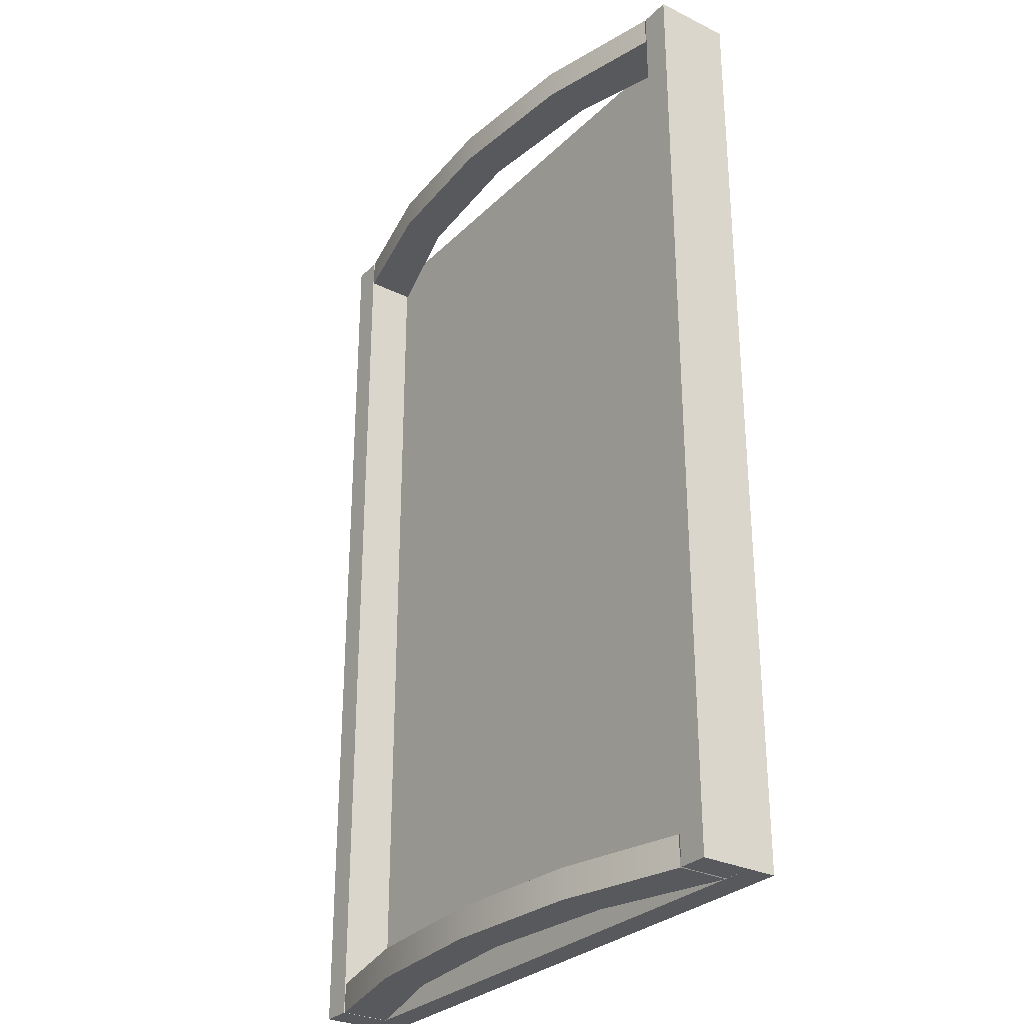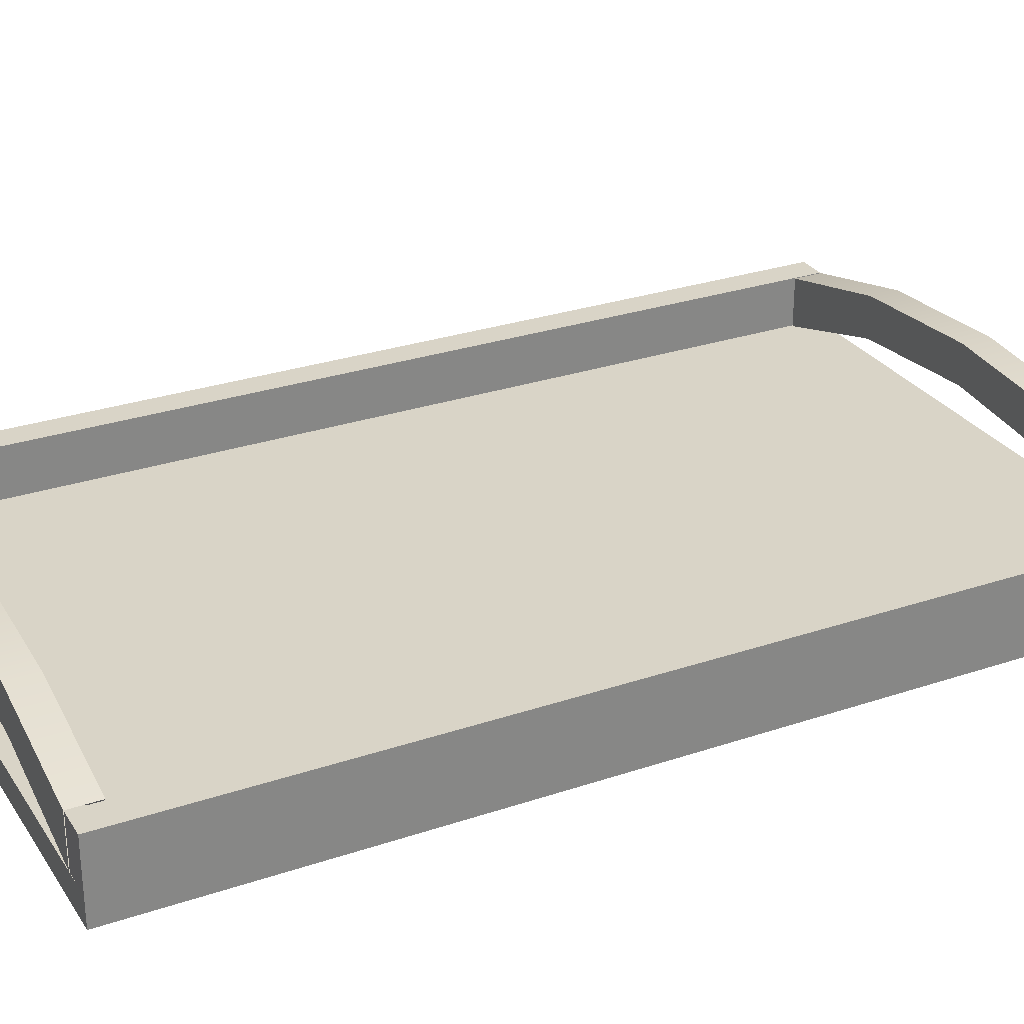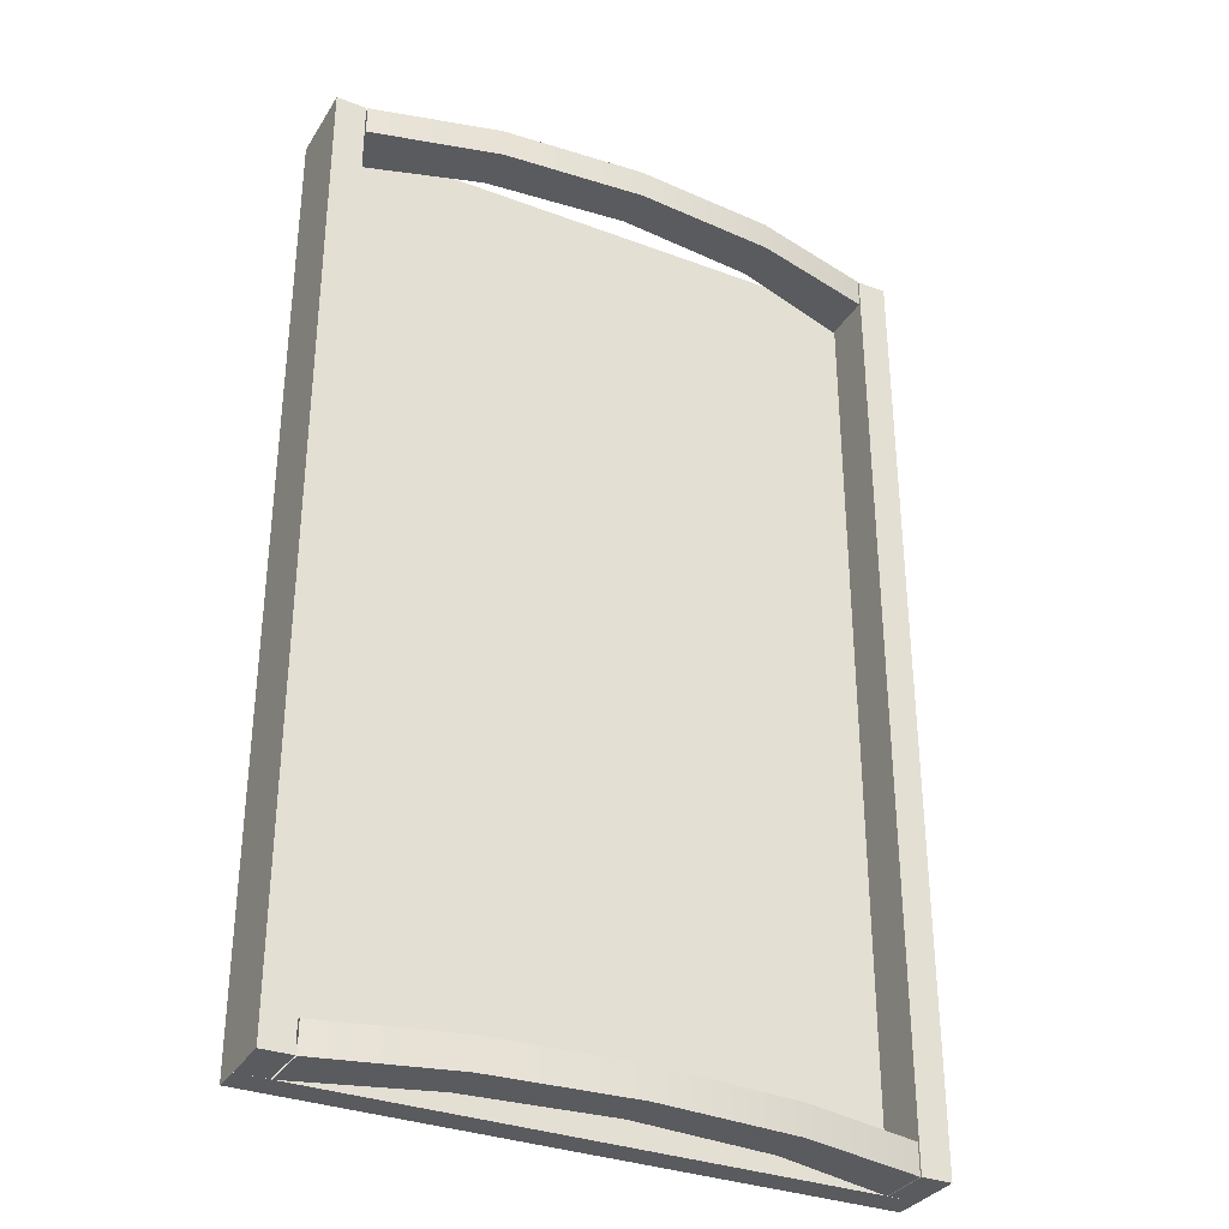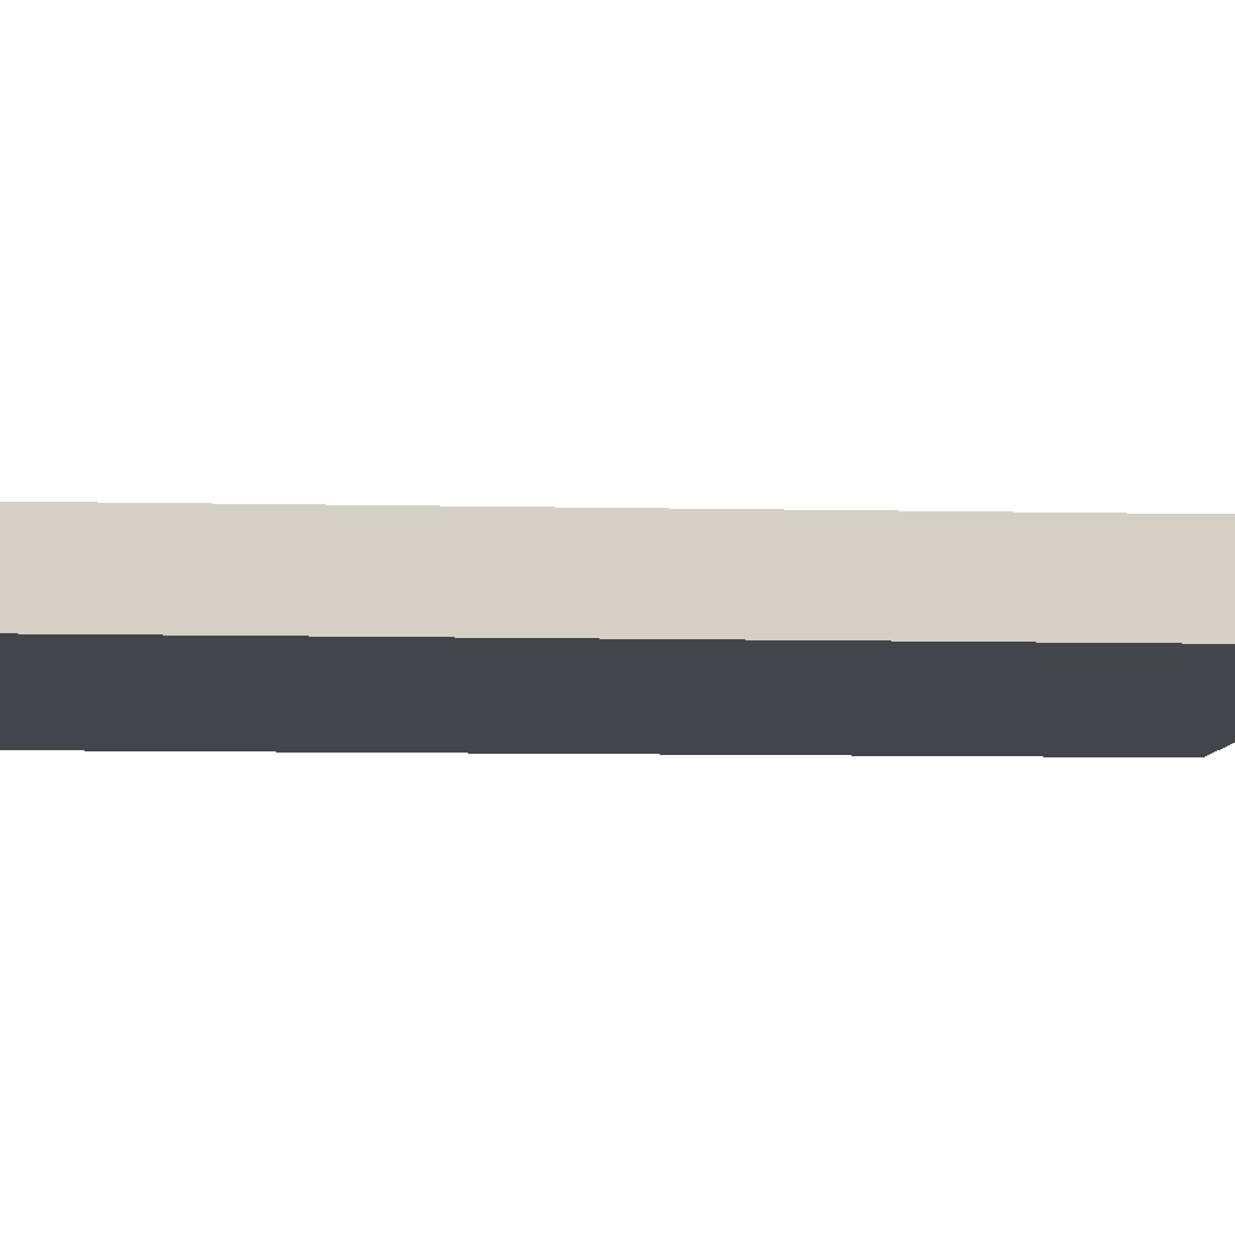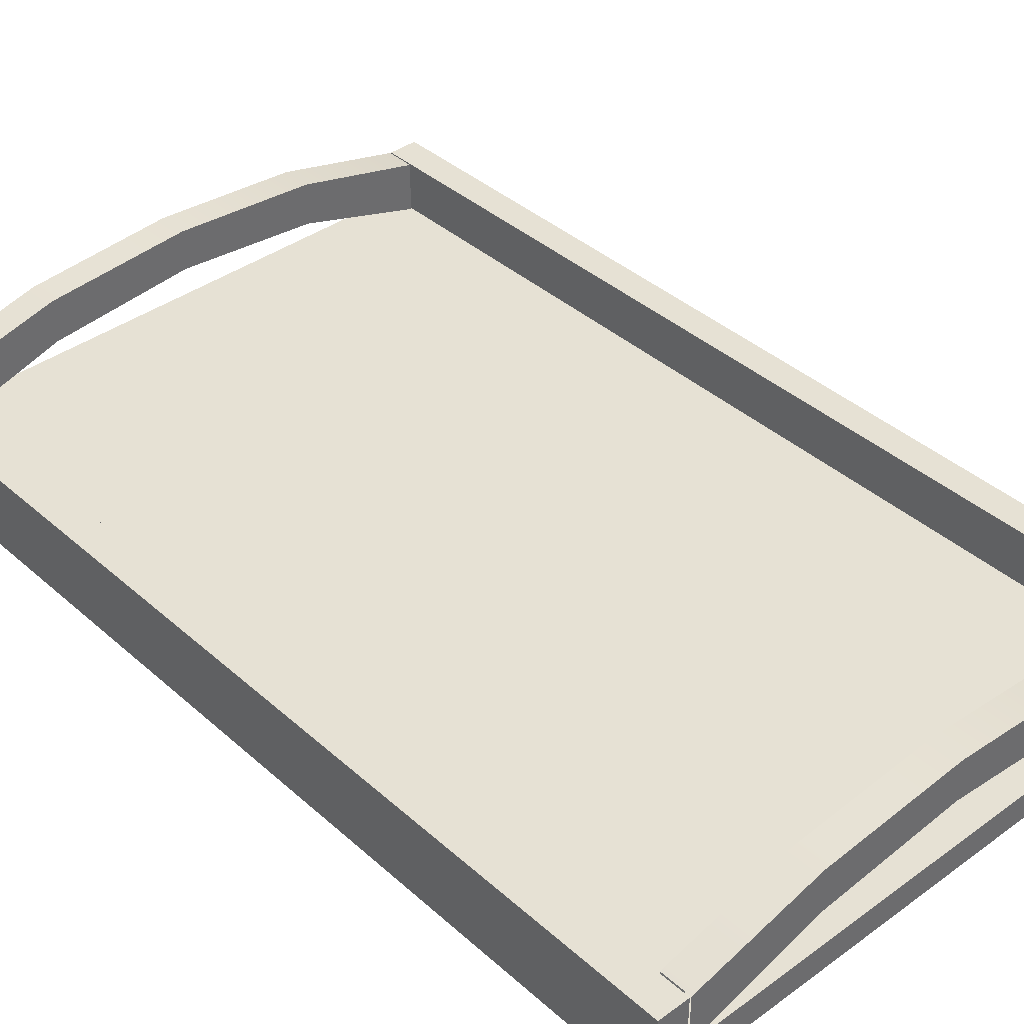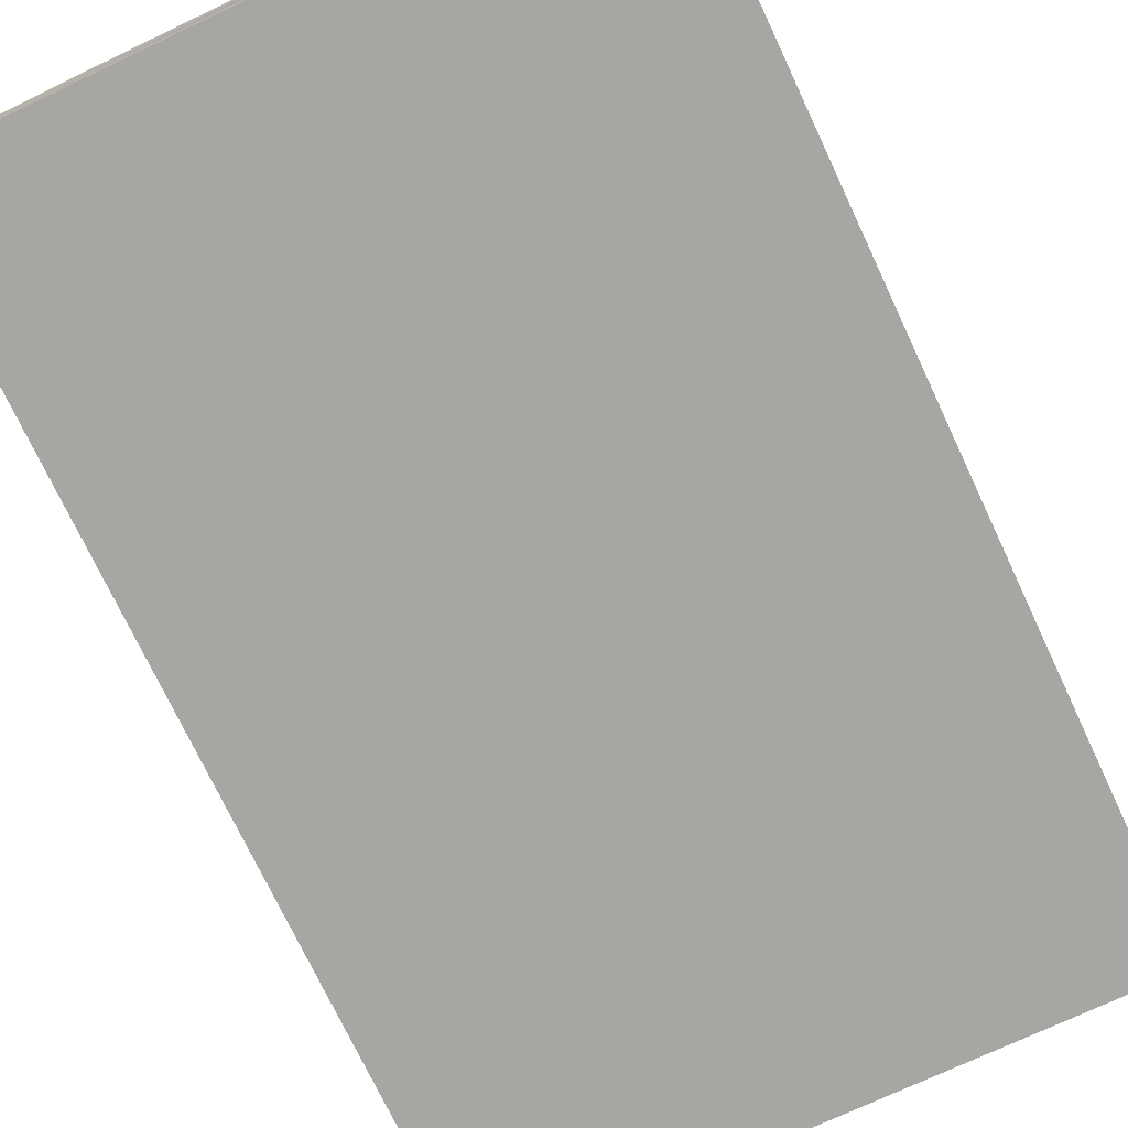
<metadata>
{"format":"obj","ext":"obj","renderer":"f3d","projection":"perspective","resolution":1024,"background":"white","views":[{"elev":-29.4,"azim":-125.7,"up":"+Z"},{"elev":28.3,"azim":-117.0,"up":"+Y"},{"elev":-33.1,"azim":152.7,"up":"+Z"},{"elev":-8.9,"azim":-93.2,"up":"+Y"},{"elev":39.1,"azim":137.8,"up":"+Y"},{"elev":-73.8,"azim":-154.8,"up":"+Y"}]}
</metadata>
<code>
v 48.62 0.2801 76.74
v -48.62 0.2801 76.74
v 48.62 0.2801 -76.74
v -48.62 0.2801 -76.74
v 48.62 4.808 76.74
v -48.62 4.808 76.74
v -48.62 0.2801 76.74
v 48.62 0.2801 76.74
v 48.62 4.808 76.74
v 48.62 0.2801 -76.74
v 48.62 4.808 -76.74
v 48.62 0.2801 76.74
v 48.62 0.2801 -76.74
v -48.62 0.2801 -76.74
v -48.62 4.808 -76.74
v 48.62 4.808 -76.74
v -48.62 4.808 76.74
v -48.62 0.2801 -76.74
v -48.62 0.2801 76.74
v -48.62 4.808 -76.74
v -48.62 4.808 76.74
v 48.62 4.808 76.74
v -48.62 4.808 -76.74
v 48.62 4.808 -76.74
v 43.8 12.93 -76.7
v 43.8 12.93 76.7
v 48.62 12.93 76.74
v 48.62 12.93 -76.74
v -48.62 12.93 76.74
v -43.8 12.93 -76.7
v -48.62 12.93 -76.74
v -43.8 12.93 76.7
v 48.62 12.93 -76.74
v 48.62 12.93 76.74
v 48.62 4.808 76.74
v 48.62 4.808 -76.74
v -48.62 4.808 76.74
v -48.62 12.93 -76.74
v -48.62 4.808 -76.74
v -48.62 12.93 76.74
v -43.8 12.93 -76.7
v -43.8 12.93 76.7
v -43.8 4.808 76.7
v -43.8 4.808 -76.7
v 43.8 4.808 76.7
v 43.8 12.93 -76.7
v 43.8 4.808 -76.7
v 43.8 12.93 76.7
v -48.62 4.808 -76.74
v -43.8 12.93 -76.7
v -43.8 4.808 -76.7
v -48.62 12.93 -76.74
v 48.62 4.808 -76.74
v 43.8 4.808 -76.7
v 48.62 12.93 -76.74
v 43.8 12.93 -76.7
v 48.62 12.93 76.74
v 43.8 12.93 76.7
v 48.62 4.808 76.74
v 43.8 4.808 76.7
v -48.62 12.93 76.74
v -43.8 4.808 76.7
v -43.8 12.93 76.7
v -48.62 4.808 76.74
v -23.11 17.93 76.74
v 0 19.62 76.74
v 0 19.62 71.92
v -23.11 17.93 71.92
v 23.11 17.93 -71.92
v 0 19.62 -76.74
v 0 19.62 -71.92
v 23.11 17.93 -76.74
v -23.11 17.93 76.74
v 0 13.04 76.74
v 0 19.62 76.74
v -23.11 10.95 76.74
v 0 13.04 -76.74
v 23.11 17.93 -76.74
v 23.11 10.95 -76.74
v 0 19.62 -76.74
v 0 13.04 71.92
v 23.11 17.93 71.92
v 23.11 10.95 71.92
v 0 19.62 71.92
v -23.11 17.93 -71.92
v 0 13.04 -71.92
v 0 19.62 -71.92
v -23.11 10.95 -71.92
v 43.59 12.93 76.74
v 23.11 17.93 71.92
v 23.11 17.93 76.74
v 43.59 12.93 71.92
v 23.11 17.93 76.74
v 0 19.62 71.92
v 0 19.62 76.74
v 23.11 17.93 71.92
v -43.6 12.93 76.74
v -23.11 17.93 76.74
v -23.11 17.93 71.92
v -43.6 12.93 71.92
v -43.6 12.93 -71.92
v -23.11 17.93 -71.92
v -23.11 17.93 -76.74
v -43.6 12.93 -76.74
v -23.11 17.93 -71.92
v 0 19.62 -71.92
v 0 19.62 -76.74
v -23.11 17.93 -76.74
v 43.59 12.93 -76.74
v 23.11 17.93 -71.92
v 43.59 12.93 -71.92
v 23.11 17.93 -76.74
v 43.59 12.93 76.74
v 23.11 17.93 76.74
v 23.11 10.95 76.74
v 43.59 4.808 76.74
v 23.11 17.93 76.74
v 0 19.62 76.74
v 0 13.04 76.74
v 23.11 10.95 76.74
v -43.6 12.93 76.74
v -23.11 10.95 76.74
v -23.11 17.93 76.74
v -43.6 4.808 76.74
v -23.11 10.95 -76.74
v -43.6 4.808 -76.74
v -43.6 12.93 -76.74
v -23.11 17.93 -76.74
v 0 13.04 -76.74
v -23.11 10.95 -76.74
v -23.11 17.93 -76.74
v 0 19.62 -76.74
v 23.11 10.95 -76.74
v 43.59 12.93 -76.74
v 43.59 4.808 -76.74
v 23.11 17.93 -76.74
v -23.11 10.95 71.92
v -43.6 4.808 71.92
v -43.6 12.93 71.92
v -23.11 17.93 71.92
v 0 13.04 71.92
v -23.11 10.95 71.92
v -23.11 17.93 71.92
v 0 19.62 71.92
v 23.11 10.95 71.92
v 43.59 12.93 71.92
v 43.59 4.808 71.92
v 23.11 17.93 71.92
v 43.59 12.93 -71.92
v 23.11 17.93 -71.92
v 23.11 10.95 -71.92
v 43.59 4.808 -71.92
v 23.11 17.93 -71.92
v 0 19.62 -71.92
v 0 13.04 -71.92
v 23.11 10.95 -71.92
v -43.6 12.93 -71.92
v -23.11 10.95 -71.92
v -23.11 17.93 -71.92
v -43.6 4.808 -71.92
f 1 2 3
f 2 4 3
f 5 6 7
f 5 7 8
f 9 10 11
f 10 9 12
f 13 14 15
f 13 15 16
f 17 18 19
f 18 17 20
f 21 22 23
f 22 24 23
f 25 26 27
f 27 28 25
f 29 30 31
f 30 29 32
f 33 34 35
f 35 36 33
f 37 38 39
f 38 37 40
f 41 42 43
f 43 44 41
f 45 46 47
f 46 45 48
f 49 50 51
f 50 49 52
f 53 54 55
f 54 56 55
f 57 58 59
f 58 60 59
f 61 62 63
f 62 61 64
f 65 66 67
f 65 67 68
f 69 70 71
f 70 69 72
f 73 74 75
f 74 73 76
f 77 78 79
f 78 77 80
f 81 82 83
f 82 81 84
f 85 86 87
f 86 85 88
f 89 90 91
f 90 89 92
f 93 94 95
f 94 93 96
f 97 98 99
f 97 99 100
f 101 102 103
f 101 103 104
f 105 106 107
f 105 107 108
f 109 110 111
f 110 109 112
f 113 114 115
f 113 115 116
f 117 118 119
f 117 119 120
f 121 122 123
f 122 121 124
f 125 126 127
f 125 127 128
f 129 130 131
f 129 131 132
f 133 134 135
f 134 133 136
f 137 138 139
f 137 139 140
f 141 142 143
f 141 143 144
f 145 146 147
f 146 145 148
f 149 150 151
f 149 151 152
f 153 154 155
f 153 155 156
f 157 158 159
f 158 157 160

</code>
